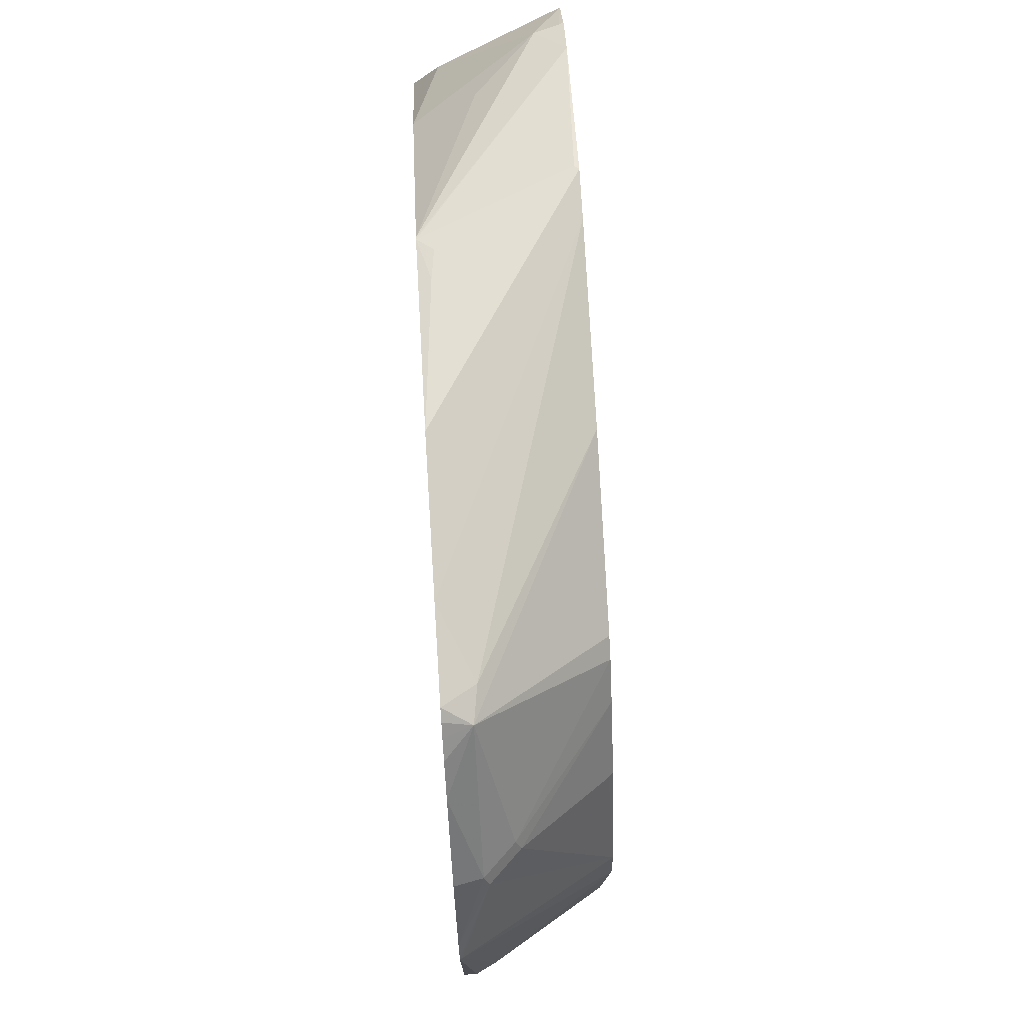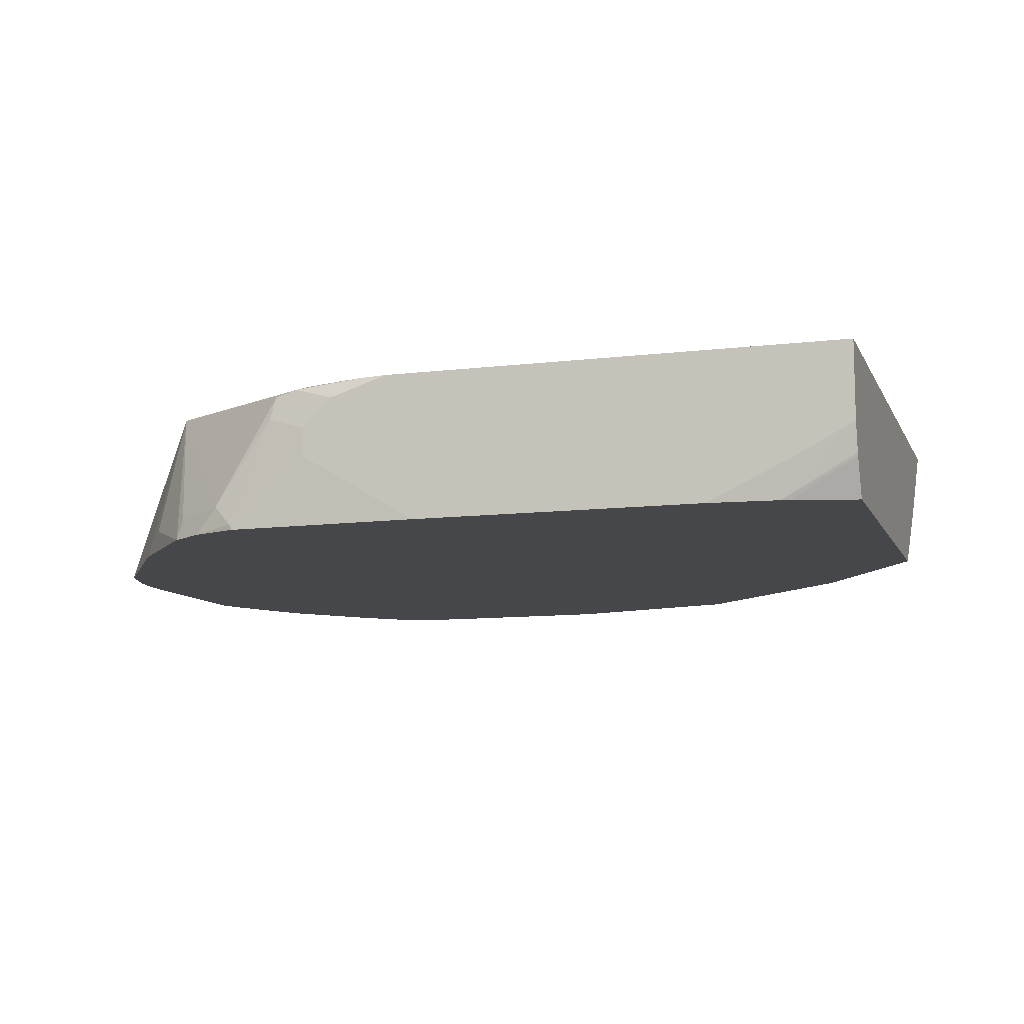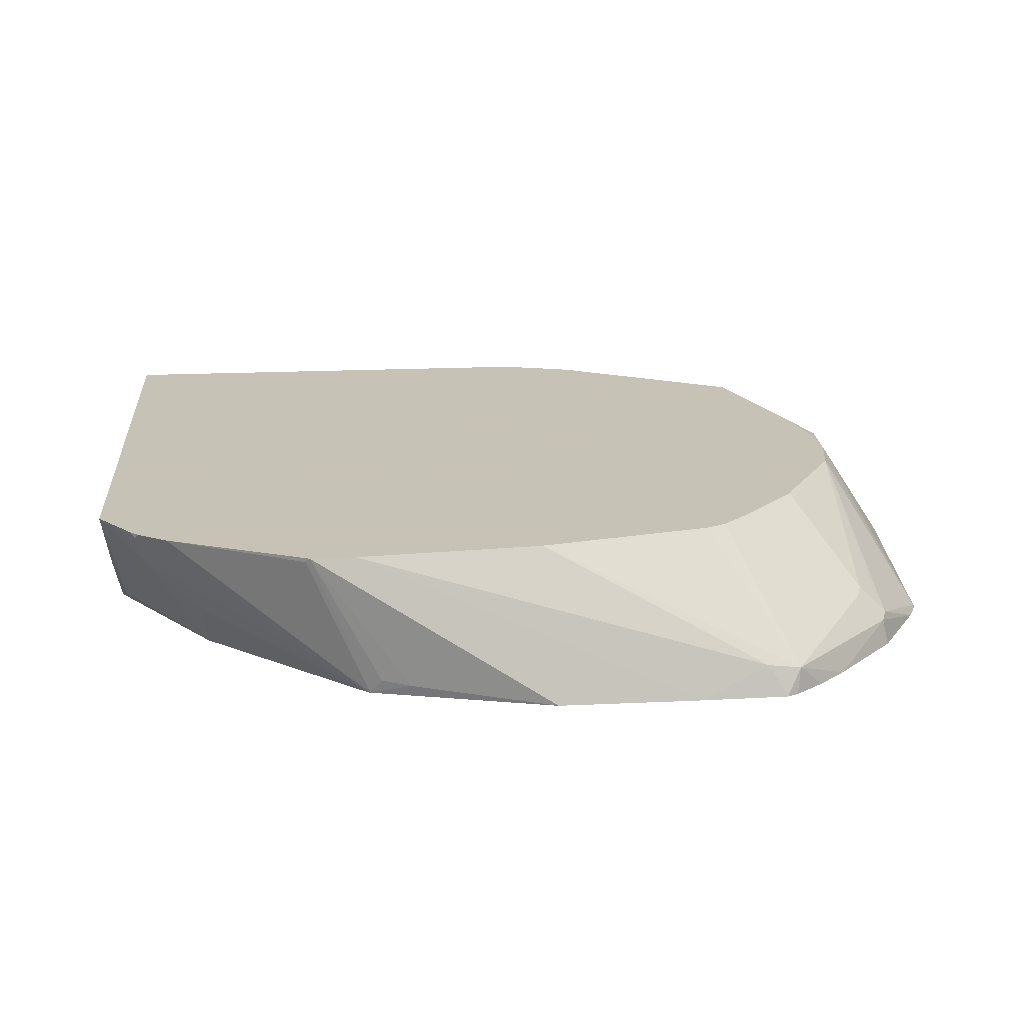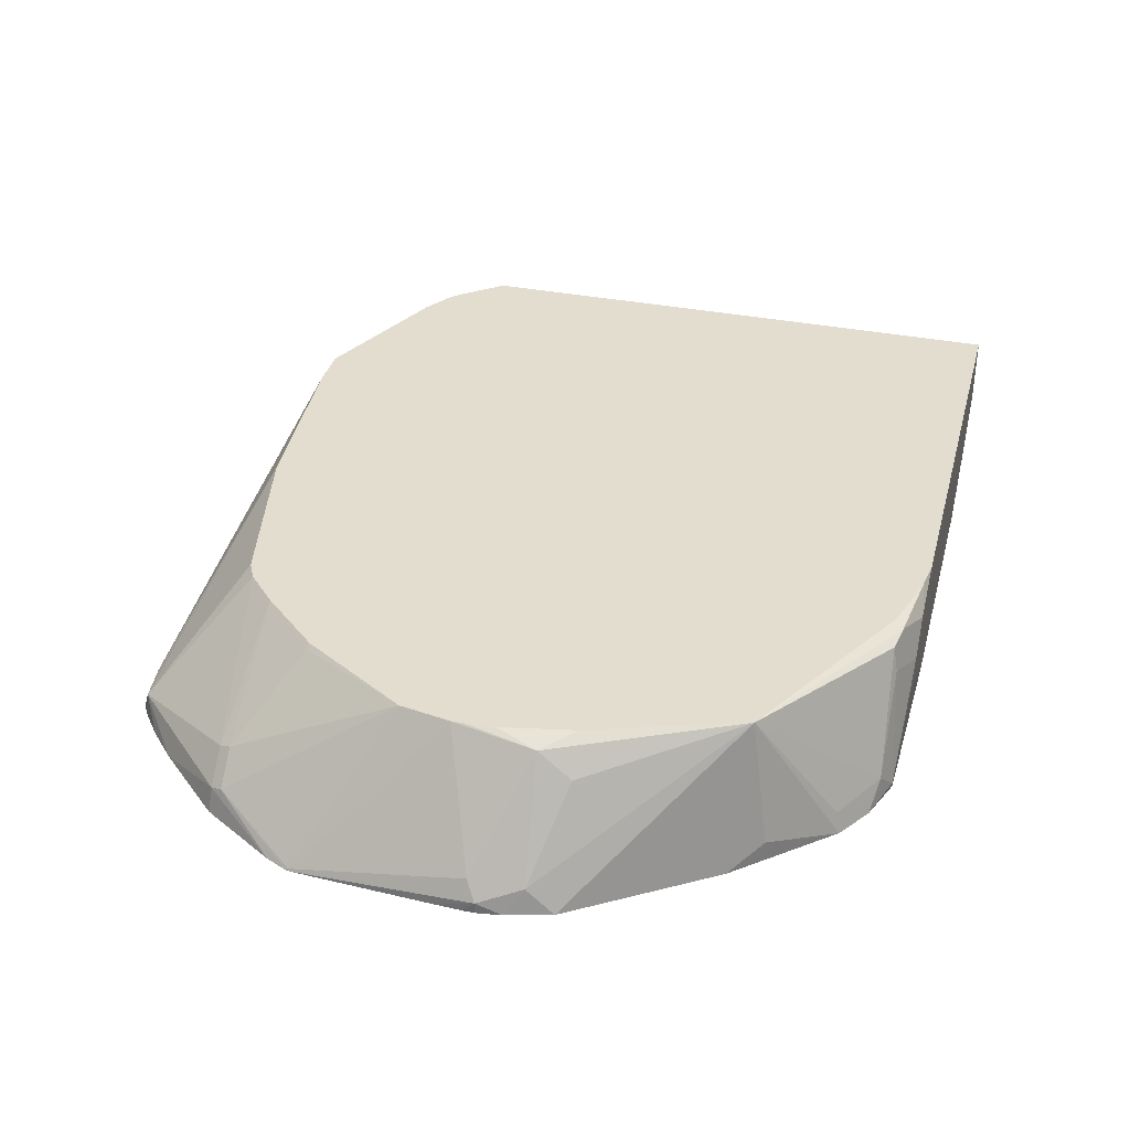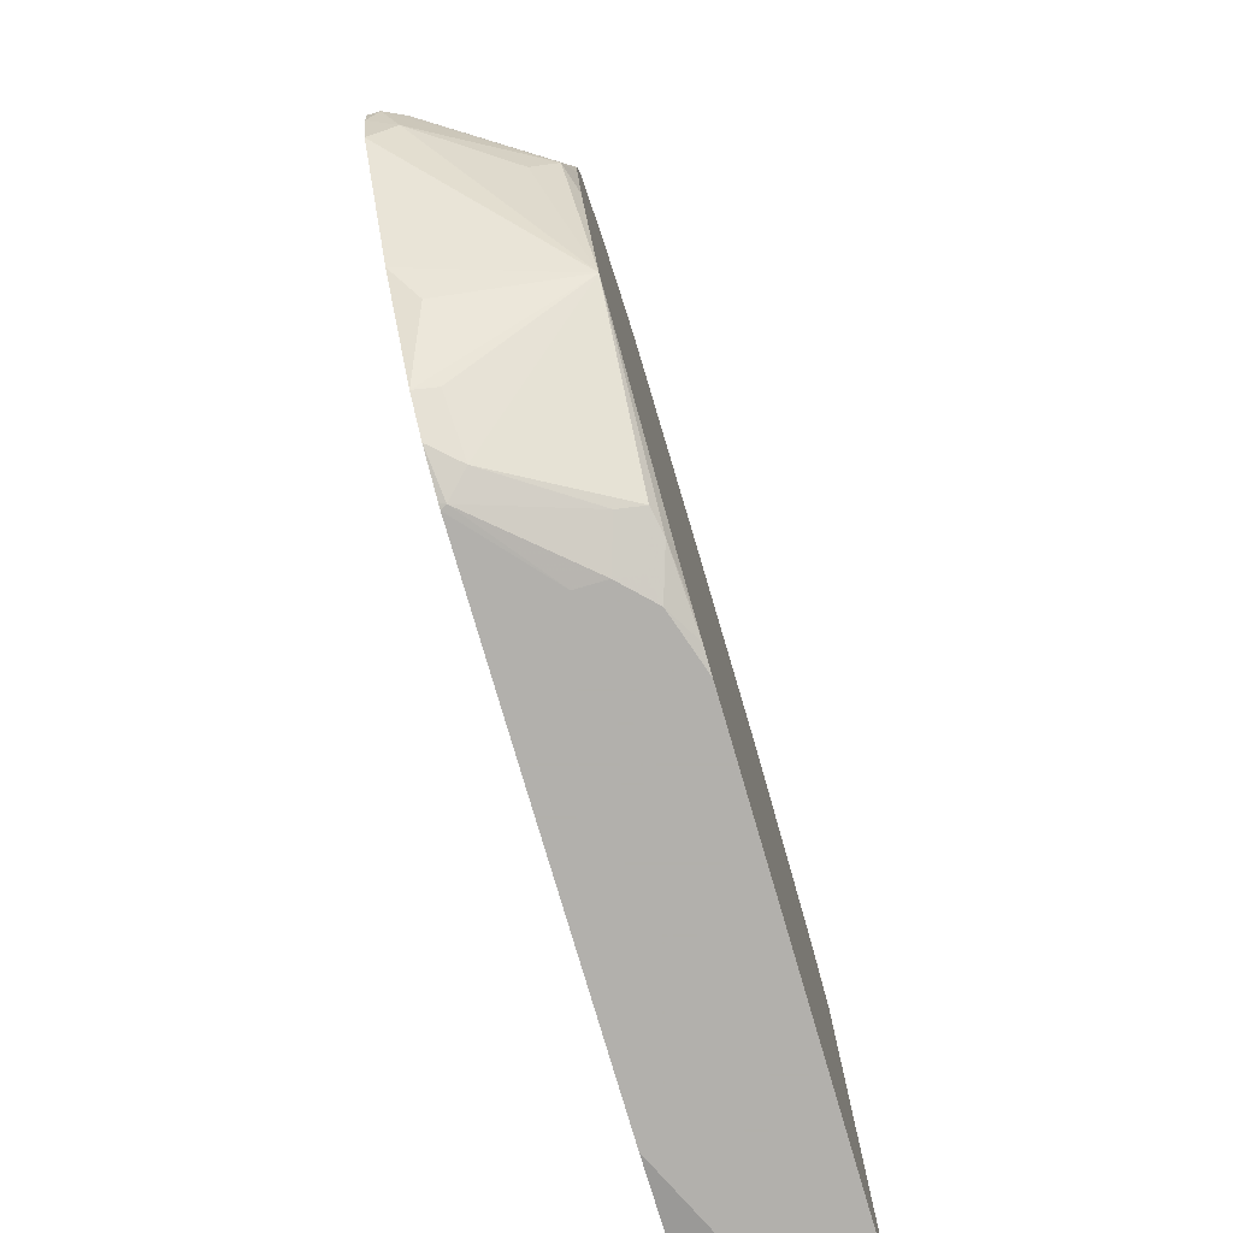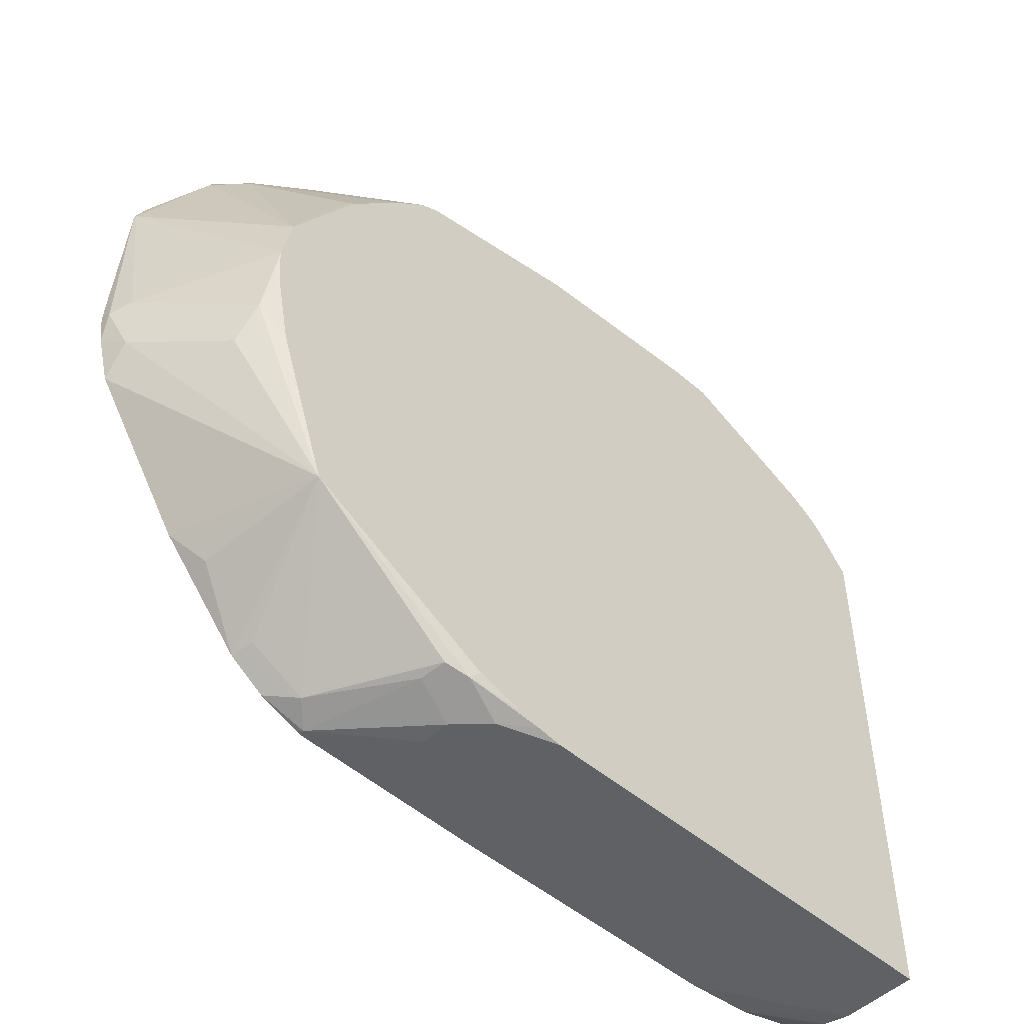
<metadata>
{"format":"obj","ext":"obj","renderer":"f3d","projection":"perspective","resolution":1024,"background":"white","views":[{"elev":77.2,"azim":-93.5,"up":"+Y"},{"elev":-10.2,"azim":17.3,"up":"+Z"},{"elev":19.1,"azim":174.9,"up":"+Z"},{"elev":35.5,"azim":-75.4,"up":"+Z"},{"elev":-78.6,"azim":-73.6,"up":"+Y"},{"elev":-49.6,"azim":-43.5,"up":"+Y"}]}
</metadata>
<code>
v -0.2659 -0.3069 -0.3069
v -0.2659 -0.3069 -0.3273
v -0.2455 -0.3069 -0.2864
v -0.2625 -0.3035 -0.2898
v -0.2966 -0.2967 -0.2967
v -0.3229 -0.3039 -0.3726
v -0.3208 -0.3039 -0.3766
v -0.1842 -0.3069 -0.3766
v -0.2762 -0.2967 -0.2762
v -0.2046 -0.3069 -0.2732
v -0.2224 -0.3042 -0.2732
v -0.2932 -0.2932 -0.2796
v -0.3375 -0.2967 -0.358
v -0.3247 -0.3028 -0.3766
v -0.3535 -0.2921 -0.3766
v 0.02042 -0.3069 -0.3766
v -0.2701 -0.2906 -0.2732
v -0.4022 -0.218 -0.2732
v -0.4025 -0.2178 -0.2732
v -0.2389 -0.3002 -0.2732
v 0.1205 -0.3069 -0.2732
v -0.3751 -0.2728 -0.3614
v -0.3512 -0.2898 -0.3648
v -0.3781 -0.2758 -0.3766
v 0.06979 -0.3026 -0.3766
v 0.08179 -0.3069 -0.3478
v -0.4354 -0.2103 -0.3766
v -0.416 -0.2318 -0.3614
v -0.4384 -0.111 -0.2732
v -0.4569 -0.08864 -0.2796
v -0.4603 -0.1125 -0.2967
v -0.5012 -0.09205 -0.358
v -0.5003 -0.1115 -0.3766
v 0.1205 -0.3069 -0.3273
v 0.1205 0.09812 -0.2732
v 0.07622 -0.3011 -0.3766
v 0.1205 -0.3015 -0.3501
v 0.1205 -0.3023 -0.3478
v -0.4486 -0.05925 -0.2732
v -0.4501 -0.03884 -0.2732
v -0.4501 -0.02955 -0.2732
v -0.5046 -0.05453 -0.3546
v -0.5115 -0.06135 -0.3683
v -0.4944 -0.08523 -0.3444
v -0.509 -0.0794 -0.3766
v 0.09509 0.1299 -0.2732
v 0.1205 0.04203 -0.3285
v 0.1125 0.03064 -0.358
v 0.08865 0.1296 -0.2933
v 0.09206 0.133 -0.2762
v 0.1205 -0.2895 -0.3766
v -0.5046 0.06816 -0.3751
v -0.4434 0.006604 -0.2732
v -0.5054 0.06742 -0.3766
v -0.5105 -0.03134 -0.3766
v -0.5115 -0.05306 -0.3766
v -0.5115 -0.06135 -0.3766
v 0.08903 0.136 -0.2732
v 0.1205 -0.01439 -0.3766
v 0.04671 0.08815 -0.3766
v 0.0477 0.08862 -0.3751
v 0.06799 0.1498 -0.2732
v 0.0477 0.1296 -0.3342
v -0.07163 0.1943 -0.3766
v -0.4637 0.1296 -0.3546
v -0.5048 0.06994 -0.3766
v -0.4433 0.007234 -0.2732
v -0.03377 0.1958 -0.2732
v -0.07318 0.1951 -0.3766
v -0.03074 0.1943 -0.2762
v -0.4603 0.1381 -0.358
v -0.4974 0.08595 -0.3766
v -0.4569 0.1159 -0.341
v -0.4432 0.1296 -0.3342
v -0.4398 0.1381 -0.3376
v -0.399 0.08694 -0.2762
v -0.3959 0.08542 -0.2732
v -0.08184 0.1995 -0.3657
v -0.1023 0.2045 -0.3683
v -0.2046 0.2292 -0.3766
v -0.06576 0.1958 -0.2732
v -0.4174 0.1897 -0.3766
v -0.42 0.187 -0.3766
v -0.4644 0.1402 -0.3766
v -0.3785 0.2199 -0.358
v -0.357 0.1283 -0.2732
v -0.3341 0.15 -0.2732
v -0.3068 0.2292 -0.3766
v -0.1973 0.1841 -0.2732
v -0.3546 0.2216 -0.3546
v -0.397 0.2084 -0.3766
v -0.3205 0.1568 -0.2732
v -0.3682 0.2282 -0.3766
v -0.3763 0.2241 -0.3766
v -0.3847 0.2179 -0.3766
f 35 50 46
f 43 56 57
f 36 51 37
f 41 52 42
f 41 53 52
f 42 52 43
f 43 54 55
f 43 55 56
f 43 57 45
f 49 61 60
f 46 50 58
f 47 59 48
f 48 59 60
f 48 60 61
f 48 61 49
f 49 62 58
f 49 58 50
f 35 49 50
f 49 60 63
f 43 52 54
f 35 48 49
f 21 51 59
f 32 45 33
f 21 37 51
f 49 63 64
f 21 59 47
f 21 47 35
f 22 24 23
f 24 28 27
f 25 36 37
f 25 37 38
f 25 38 34
f 35 47 48
f 25 34 26
f 30 39 40
f 30 40 41
f 30 41 42
f 30 42 43
f 30 43 44
f 30 44 32
f 30 32 31
f 32 44 43
f 32 43 45
f 29 39 30
f 49 64 62
f 85 95 91
f 52 66 54
f 71 83 84
f 71 84 72
f 71 75 85
f 71 85 82
f 74 76 86
f 74 86 75
f 75 86 87
f 76 77 86
f 81 88 90
f 81 90 89
f 82 85 91
f 85 87 92
f 85 92 89
f 85 89 90
f 85 90 93
f 85 93 94
f 85 94 95
f 88 93 90
f 21 38 37
f 71 82 83
f 69 80 79
f 69 79 78
f 68 88 81
f 52 53 67
f 52 67 65
f 60 64 63
f 62 64 69
f 62 69 70
f 62 70 68
f 65 71 72
f 65 72 66
f 65 67 73
f 52 65 66
f 65 73 74
f 65 75 71
f 67 76 74
f 67 74 73
f 67 77 76
f 68 70 69
f 68 69 78
f 68 78 79
f 68 79 80
f 68 80 88
f 65 74 75
f 21 34 38
f 75 87 85
f 19 32 33
f 7 15 24
f 7 24 27
f 7 27 33
f 7 33 45
f 7 45 57
f 7 57 56
f 7 56 55
f 7 55 54
f 7 54 66
f 7 66 72
f 7 72 84
f 7 84 83
f 7 83 82
f 7 82 91
f 7 91 95
f 7 95 94
f 7 94 93
f 7 93 88
f 7 88 80
f 7 14 15
f 6 15 14
f 6 13 15
f 6 14 7
f 1 2 8
f 1 8 16
f 1 16 26
f 1 26 34
f 1 34 21
f 1 21 10
f 1 10 3
f 1 3 4
f 1 4 5
f 7 80 69
f 1 5 6
f 2 6 7
f 19 33 27
f 2 7 8
f 3 9 12
f 3 12 4
f 3 10 11
f 3 11 9
f 4 12 5
f 5 12 13
f 1 6 2
f 7 69 64
f 5 13 6
f 7 60 59
f 10 41 40
f 10 40 39
f 10 39 29
f 10 29 19
f 10 19 18
f 10 18 17
f 10 17 20
f 10 20 11
f 12 19 13
f 10 53 41
f 13 23 15
f 15 23 24
f 16 25 26
f 19 27 28
f 19 28 24
f 19 24 22
f 19 29 30
f 19 30 31
f 19 31 32
f 7 64 60
f 13 19 22
f 10 67 53
f 13 22 23
f 10 86 77
f 7 59 51
f 10 77 67
f 7 51 36
f 7 36 25
f 7 25 16
f 7 16 8
f 9 17 18
f 9 19 12
f 9 11 20
f 9 20 17
f 10 21 35
f 9 18 19
f 10 35 46
f 10 46 58
f 10 58 62
f 10 62 68
f 10 68 81
f 10 81 89
f 10 89 92
f 10 92 87
f 10 87 86

</code>
